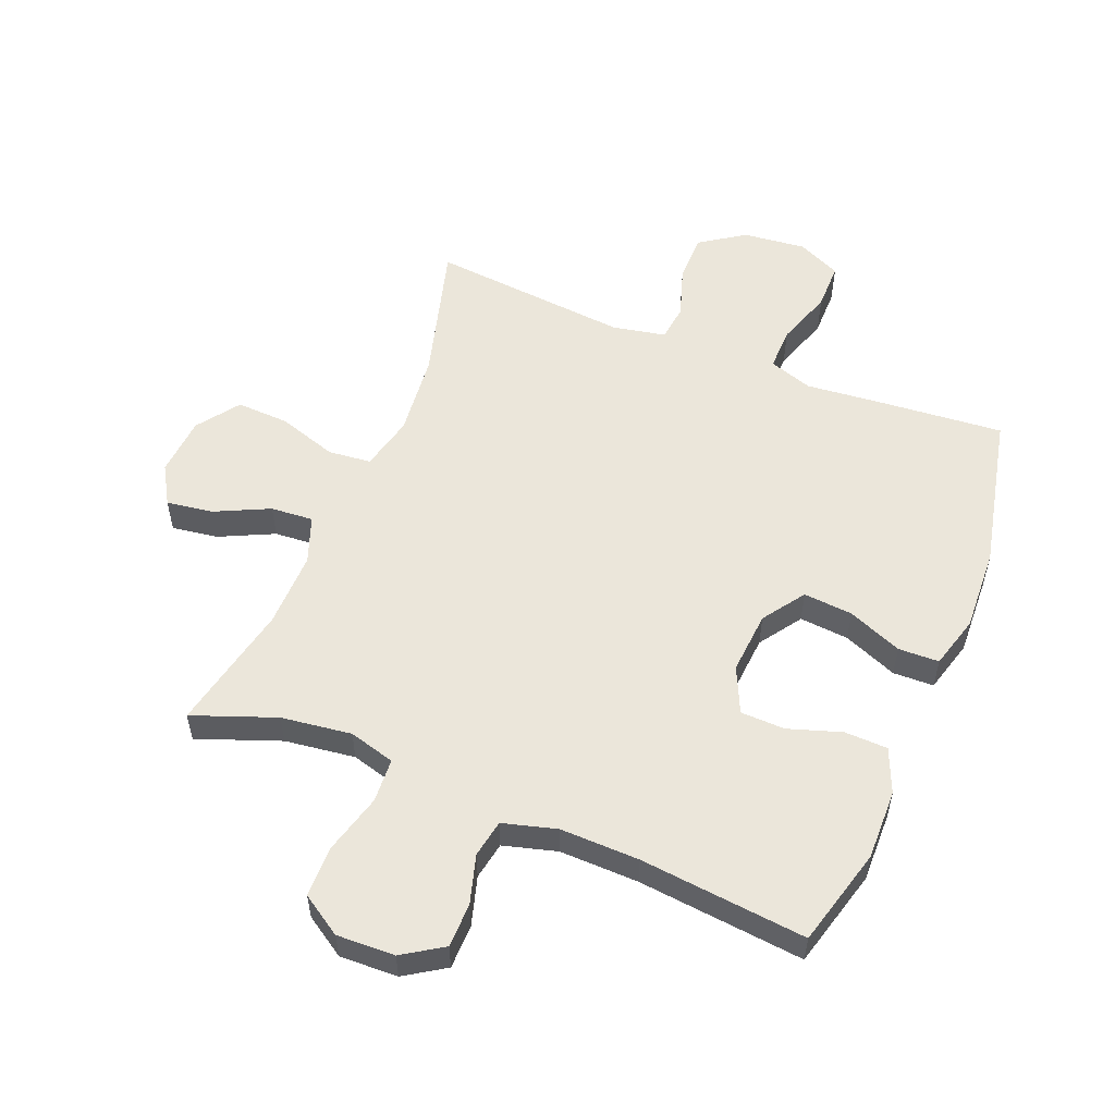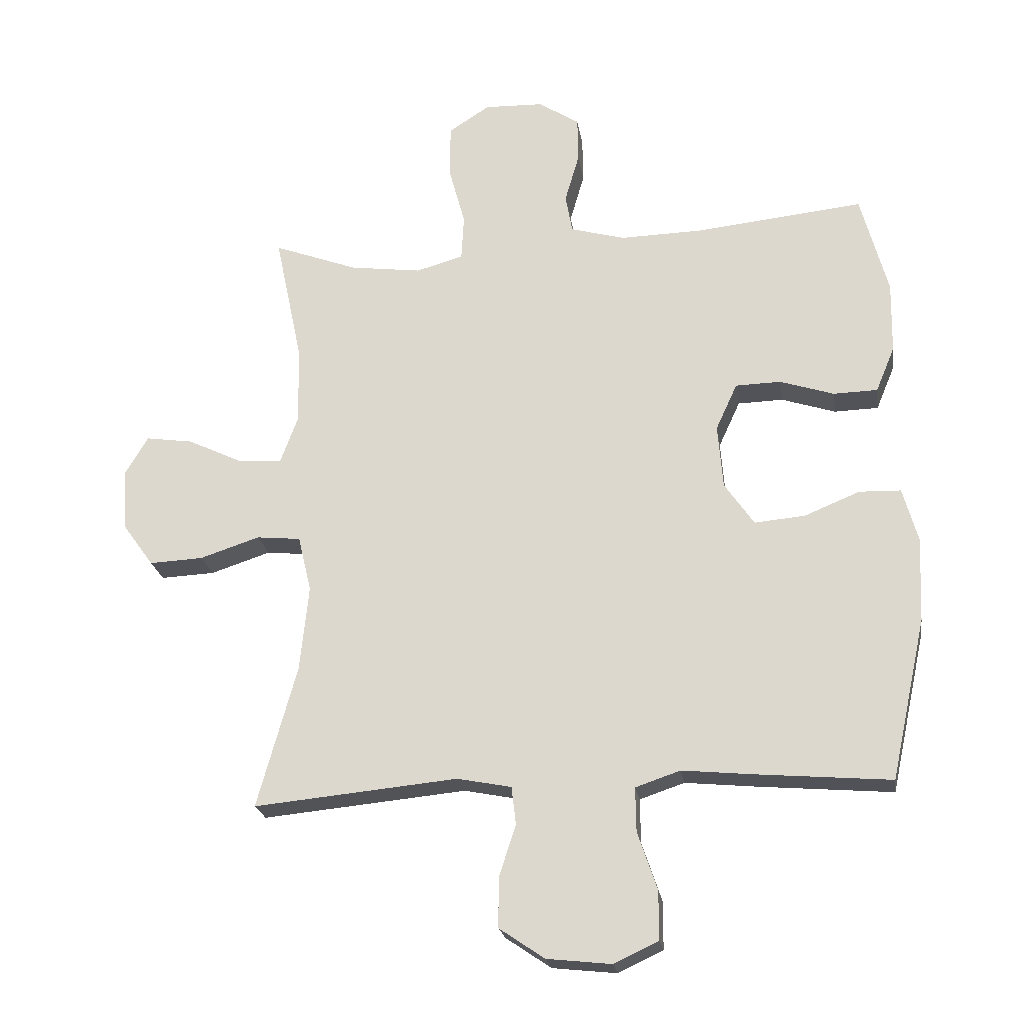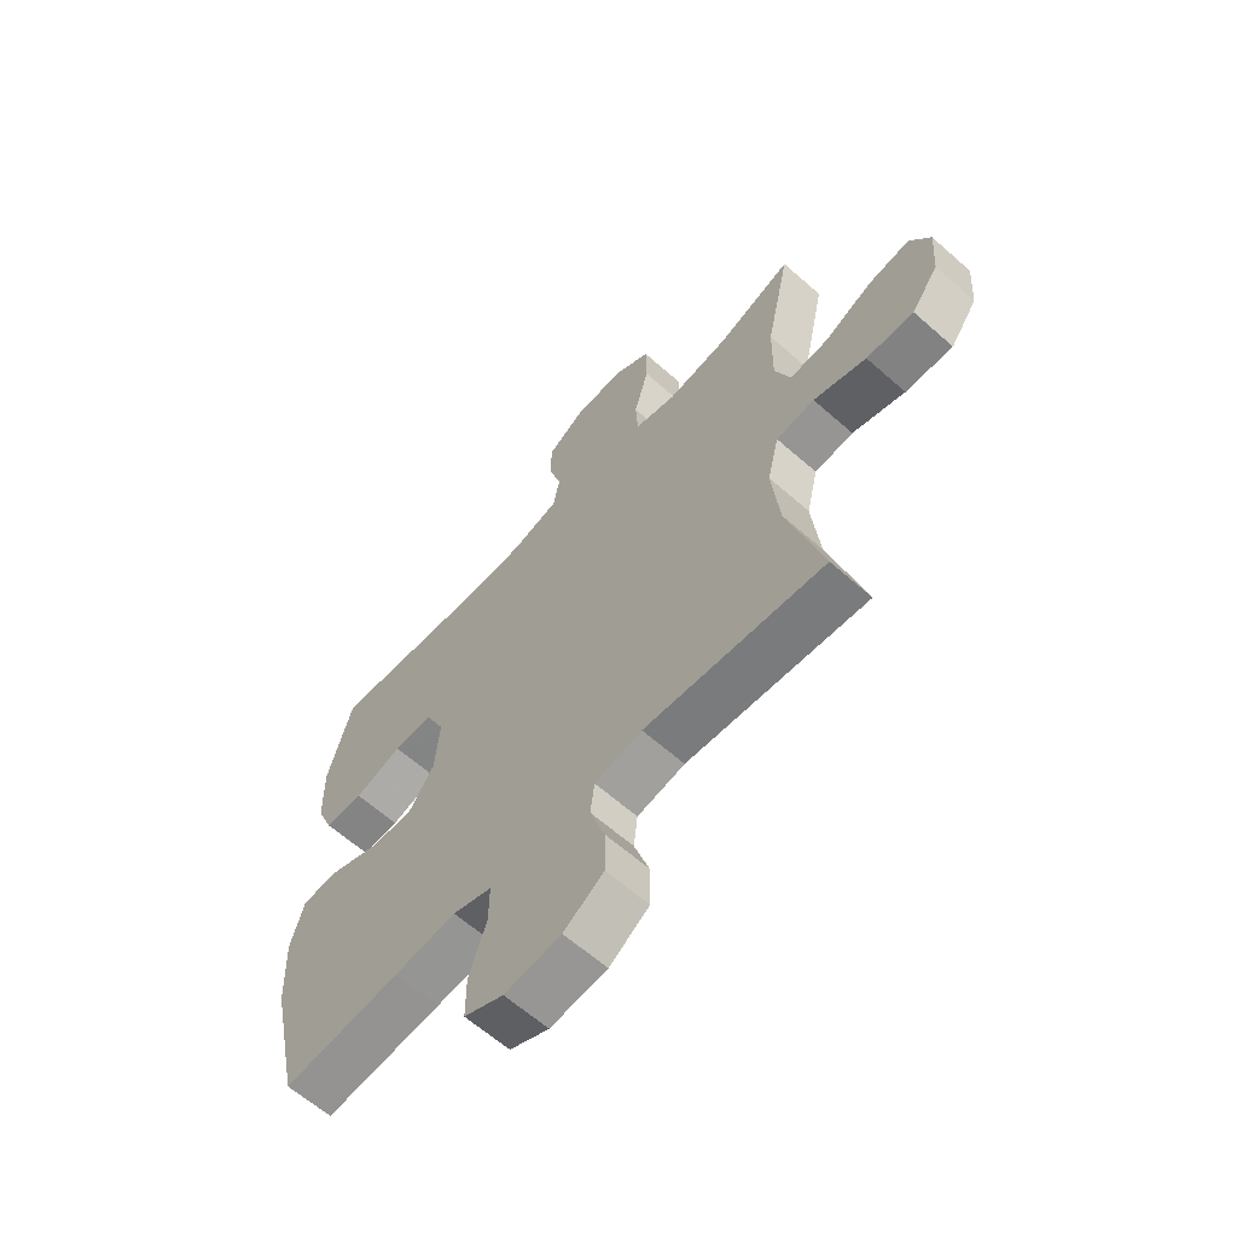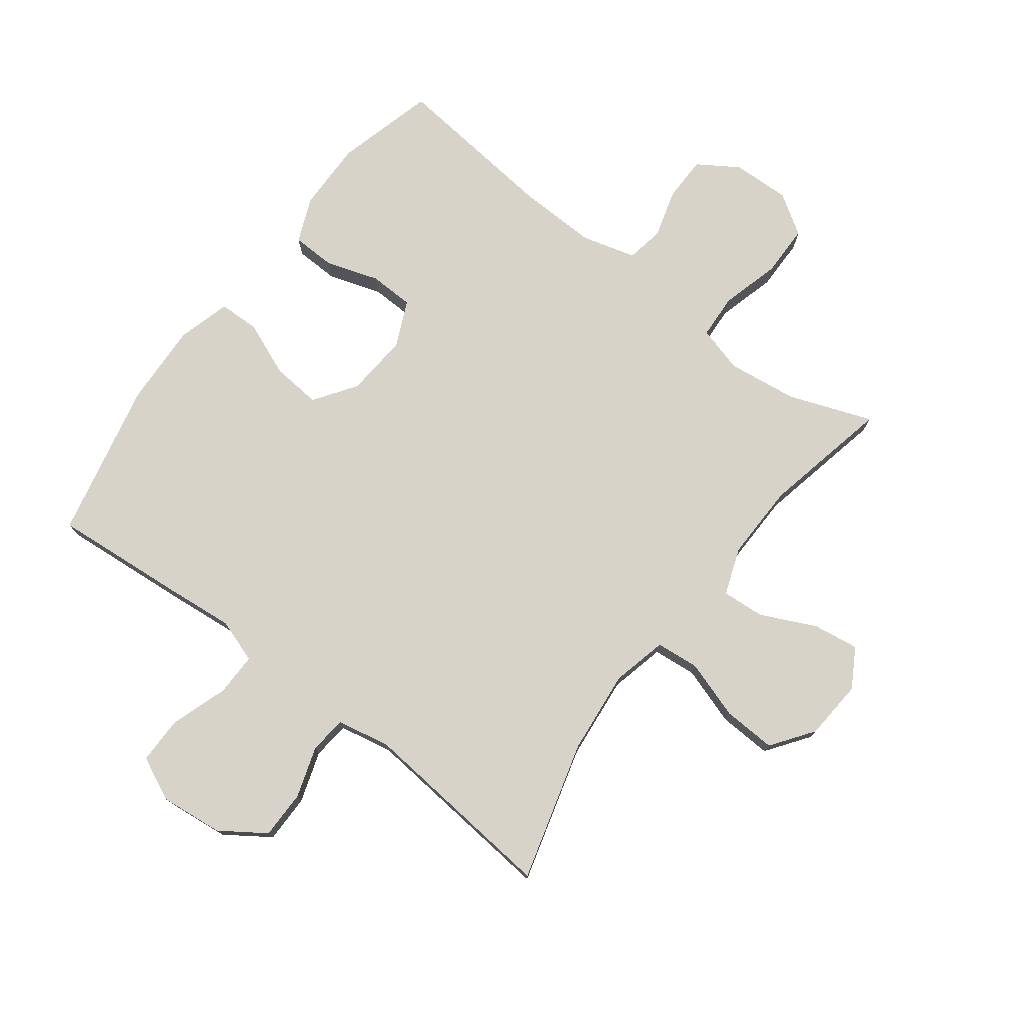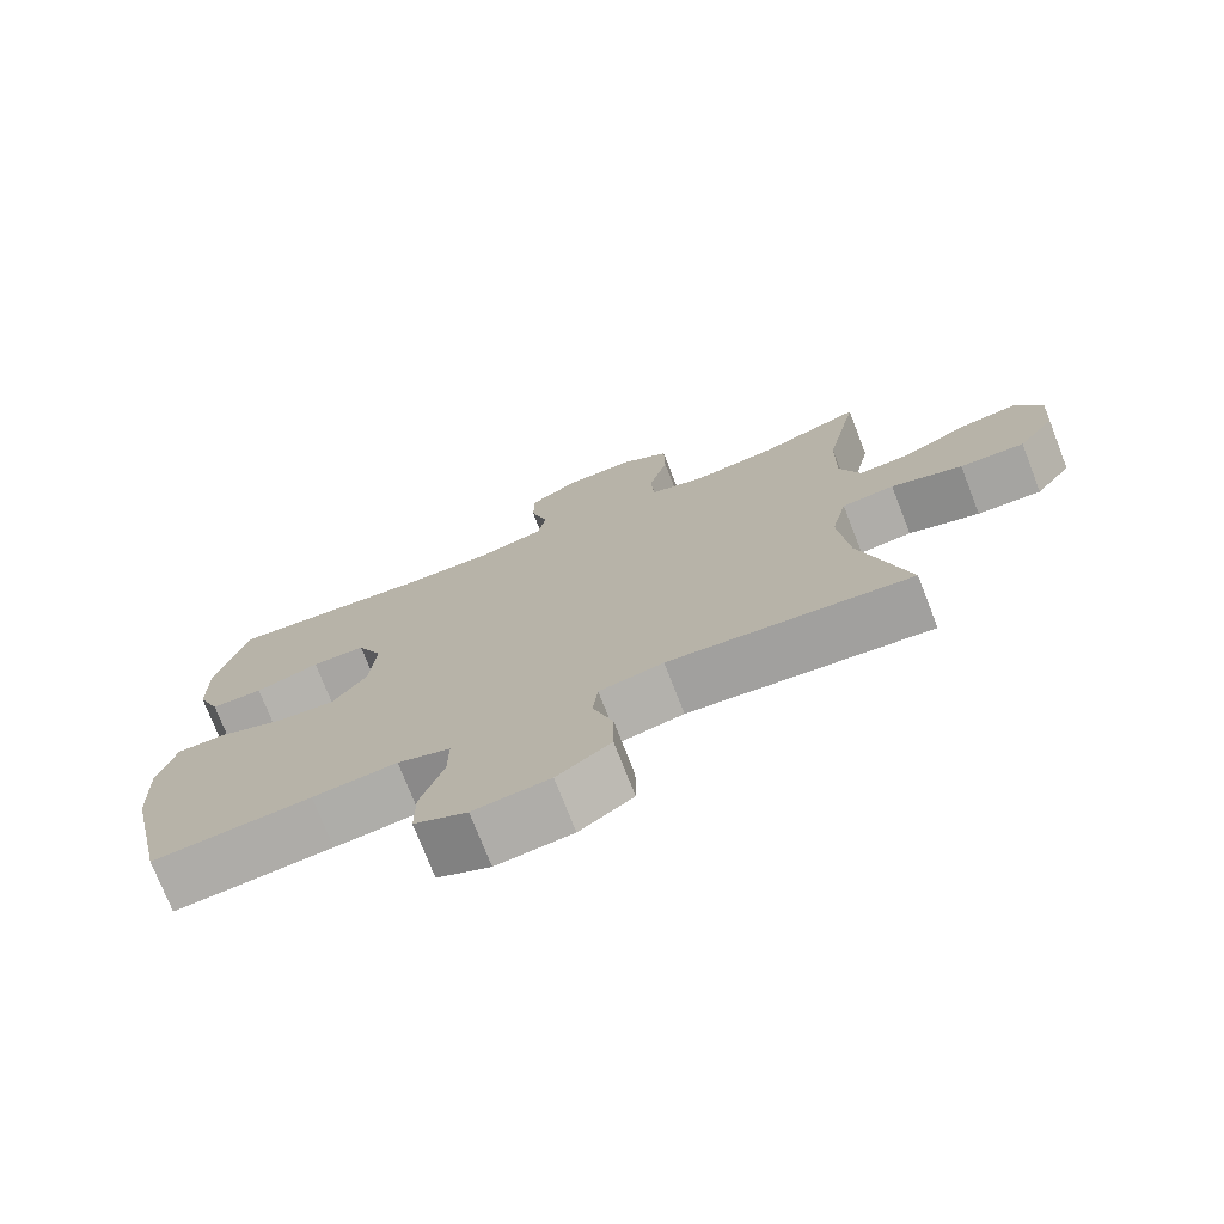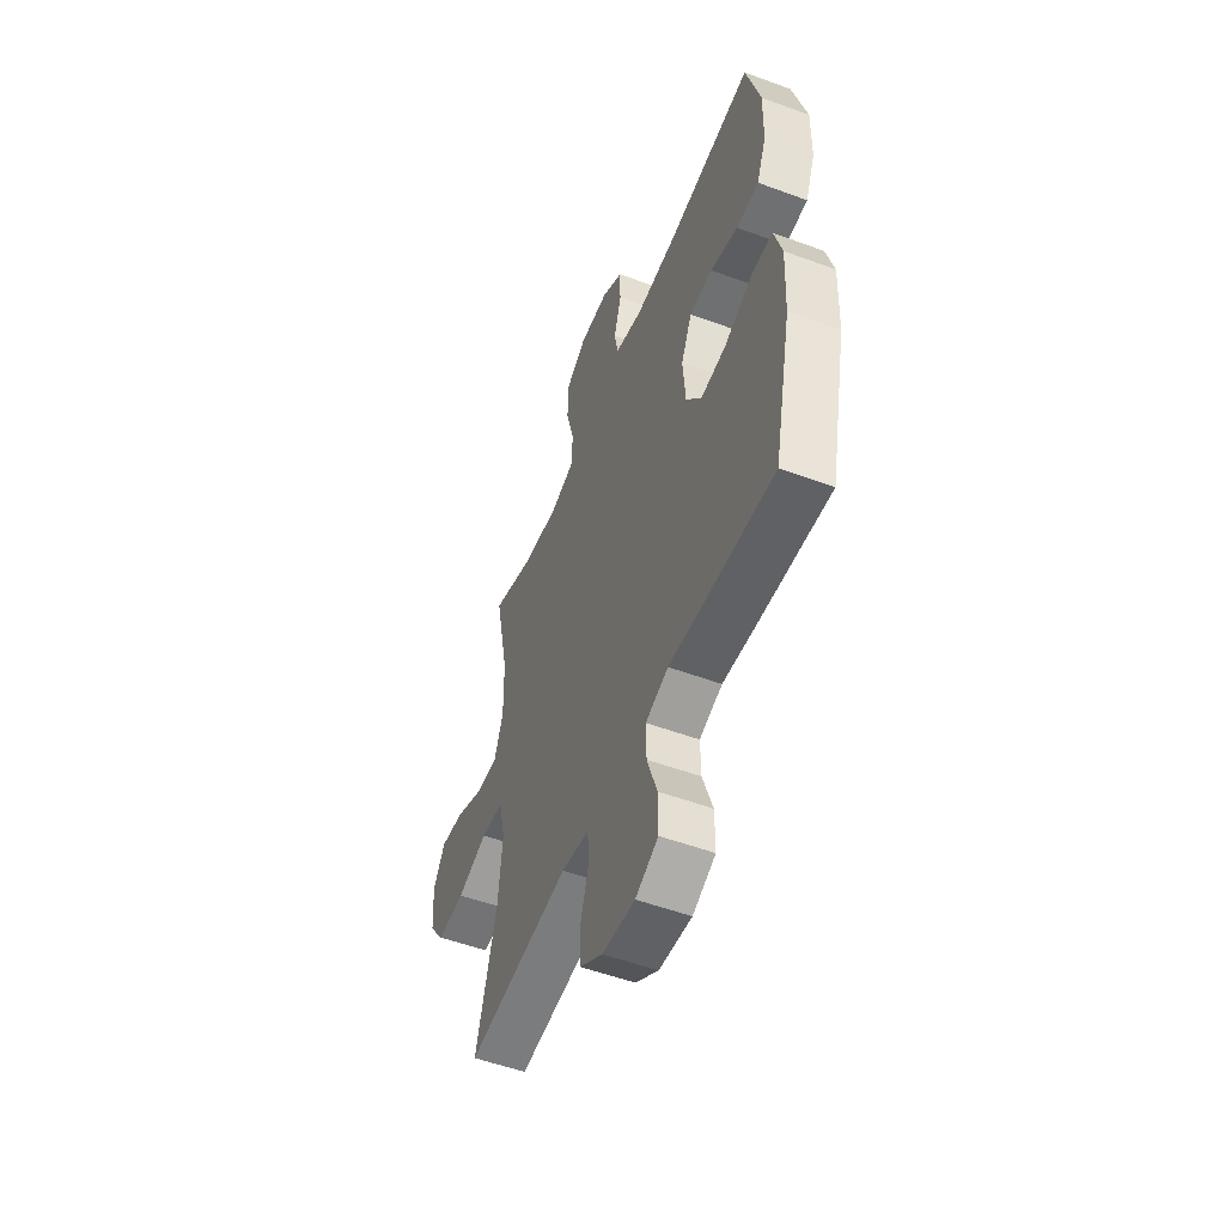
<metadata>
{"format":"obj","ext":"obj","renderer":"f3d","projection":"perspective","resolution":1024,"background":"white","views":[{"elev":54.9,"azim":22.0,"up":"+Y"},{"elev":-22.4,"azim":8.7,"up":"+Z"},{"elev":-62.9,"azim":-131.8,"up":"+Z"},{"elev":76.2,"azim":-142.8,"up":"+Y"},{"elev":-74.7,"azim":-158.7,"up":"+Z"},{"elev":-53.4,"azim":68.5,"up":"+Z"}]}
</metadata>
<code>
v 0.5 0.07 -0.5
v 0.287 0.07 -0.482
v 0.174 0.07 -0.471
v 0.103 0.07 -0.495
v 0.104 0.07 -0.565
v 0.135 0.07 -0.657
v 0.135 0.07 -0.734
v 0.064 0.07 -0.767
v -0.038 0.07 -0.756
v -0.11 0.07 -0.707
v -0.11 0.07 -0.629
v -0.083 0.07 -0.546
v -0.09 0.07 -0.486
v -0.176 0.07 -0.469
v -0.5 0.07 -0.5
v -0.437 0.07 -0.274
v -0.423 0.07 -0.138
v -0.444 0.07 -0.049
v -0.514 0.07 -0.042
v -0.609 0.07 -0.073
v -0.695 0.07 -0.077
v -0.744 0.07 -0.009
v -0.751 0.07 0.088
v -0.714 0.07 0.151
v -0.639 0.07 0.14
v -0.551 0.07 0.098
v -0.482 0.07 0.093
v -0.454 0.07 0.169
v -0.456 0.07 0.292
v -0.5 0.07 0.5
v -0.366 0.07 0.45
v -0.252 0.07 0.435
v -0.177 0.07 0.456
v -0.173 0.07 0.528
v -0.199 0.07 0.624
v -0.198 0.07 0.708
v -0.133 0.07 0.75
v -0.039 0.07 0.747
v 0.026 0.07 0.705
v 0.027 0.07 0.633
v 0.004 0.07 0.554
v 0.015 0.07 0.493
v 0.102 0.07 0.469
v 0.23 0.07 0.472
v 0.5 0.07 0.5
v 0.543 0.07 0.34
v 0.541 0.07 0.226
v 0.511 0.07 0.154
v 0.441 0.07 0.152
v 0.355 0.07 0.18
v 0.283 0.07 0.178
v 0.249 0.07 0.104
v 0.257 0.07 0.002
v 0.304 0.07 -0.066
v 0.384 0.07 -0.059
v 0.472 0.07 -0.023
v 0.538 0.07 -0.025
v 0.562 0.07 -0.111
v 0.556 0.07 -0.245
v 0.5 0 -0.5
v 0.287 0 -0.482
v 0.174 0 -0.471
v 0.103 0 -0.495
v 0.104 0 -0.565
v 0.135 0 -0.657
v 0.135 0 -0.734
v 0.064 0 -0.767
v -0.038 0 -0.756
v -0.11 0 -0.707
v -0.11 0 -0.629
v -0.083 0 -0.546
v -0.09 0 -0.486
v -0.176 0 -0.469
v -0.5 0 -0.5
v -0.437 0 -0.274
v -0.423 0 -0.138
v -0.444 0 -0.049
v -0.514 0 -0.042
v -0.609 0 -0.073
v -0.695 0 -0.077
v -0.744 0 -0.009
v -0.751 0 0.088
v -0.714 0 0.151
v -0.639 0 0.14
v -0.551 0 0.098
v -0.482 0 0.093
v -0.454 0 0.169
v -0.456 0 0.292
v -0.5 0 0.5
v -0.366 0 0.45
v -0.252 0 0.435
v -0.177 0 0.456
v -0.173 0 0.528
v -0.199 0 0.624
v -0.198 0 0.708
v -0.133 0 0.75
v -0.039 0 0.747
v 0.026 0 0.705
v 0.027 0 0.633
v 0.004 0 0.554
v 0.015 0 0.493
v 0.102 0 0.469
v 0.23 0 0.472
v 0.5 0 0.5
v 0.543 0 0.34
v 0.541 0 0.226
v 0.511 0 0.154
v 0.441 0 0.152
v 0.355 0 0.18
v 0.283 0 0.178
v 0.249 0 0.104
v 0.257 0 0.002
v 0.304 0 -0.066
v 0.384 0 -0.059
v 0.472 0 -0.023
v 0.538 0 -0.025
v 0.562 0 -0.111
v 0.556 0 -0.245
f 1 2 3
f 59 1 3
f 58 59 3
f 57 58 3
f 56 57 3
f 55 56 3
f 54 55 3 4
f 53 54 4
f 52 53 4
f 48 49 50
f 47 48 50
f 46 47 50
f 45 46 50
f 44 45 50
f 43 44 50 51
f 42 43 51 52
f 39 40 41
f 38 39 41
f 37 38 41
f 36 37 41
f 35 36 41
f 34 35 41
f 33 34 41 42
f 42 52 4
f 33 42 4
f 32 33 4
f 29 30 31
f 32 4 5
f 31 32 5
f 29 31 5
f 28 29 5
f 24 25 26
f 23 24 26
f 22 23 26
f 21 22 26
f 20 21 26
f 19 20 26
f 18 19 26 27
f 14 15 16
f 13 14 16 17
f 10 11 12
f 9 10 12
f 8 9 12
f 7 8 12
f 6 7 12
f 5 6 12
f 5 12 13
f 28 5 13
f 27 28 13
f 18 27 13
f 13 17 18
f 62 61 60
f 62 60 118
f 62 118 117
f 62 117 116
f 62 116 115
f 62 115 114
f 63 62 114 113
f 63 113 112
f 63 112 111
f 109 108 107
f 109 107 106
f 109 106 105
f 109 105 104
f 109 104 103
f 110 109 103 102
f 111 110 102 101
f 100 99 98
f 100 98 97
f 100 97 96
f 100 96 95
f 100 95 94
f 100 94 93
f 101 100 93 92
f 63 111 101
f 63 101 92
f 63 92 91
f 90 89 88
f 64 63 91
f 64 91 90
f 64 90 88
f 64 88 87
f 85 84 83
f 85 83 82
f 85 82 81
f 85 81 80
f 85 80 79
f 85 79 78
f 86 85 78 77
f 75 74 73
f 76 75 73 72
f 71 70 69
f 71 69 68
f 71 68 67
f 71 67 66
f 71 66 65
f 71 65 64
f 72 71 64
f 72 64 87
f 72 87 86
f 72 86 77
f 77 76 72
f 1 60 61 2
f 2 61 62 3
f 3 62 63 4
f 4 63 64 5
f 5 64 65 6
f 6 65 66 7
f 7 66 67 8
f 8 67 68 9
f 9 68 69 10
f 10 69 70 11
f 11 70 71 12
f 12 71 72 13
f 13 72 73 14
f 14 73 74 15
f 15 74 75 16
f 16 75 76 17
f 17 76 77 18
f 18 77 78 19
f 19 78 79 20
f 20 79 80 21
f 21 80 81 22
f 22 81 82 23
f 23 82 83 24
f 24 83 84 25
f 25 84 85 26
f 26 85 86 27
f 27 86 87 28
f 28 87 88 29
f 29 88 89 30
f 30 89 90 31
f 31 90 91 32
f 32 91 92 33
f 33 92 93 34
f 34 93 94 35
f 35 94 95 36
f 36 95 96 37
f 37 96 97 38
f 38 97 98 39
f 39 98 99 40
f 40 99 100 41
f 41 100 101 42
f 42 101 102 43
f 43 102 103 44
f 44 103 104 45
f 45 104 105 46
f 46 105 106 47
f 47 106 107 48
f 48 107 108 49
f 49 108 109 50
f 50 109 110 51
f 51 110 111 52
f 52 111 112 53
f 53 112 113 54
f 54 113 114 55
f 55 114 115 56
f 56 115 116 57
f 57 116 117 58
f 58 117 118 59
f 59 118 60 1

</code>
